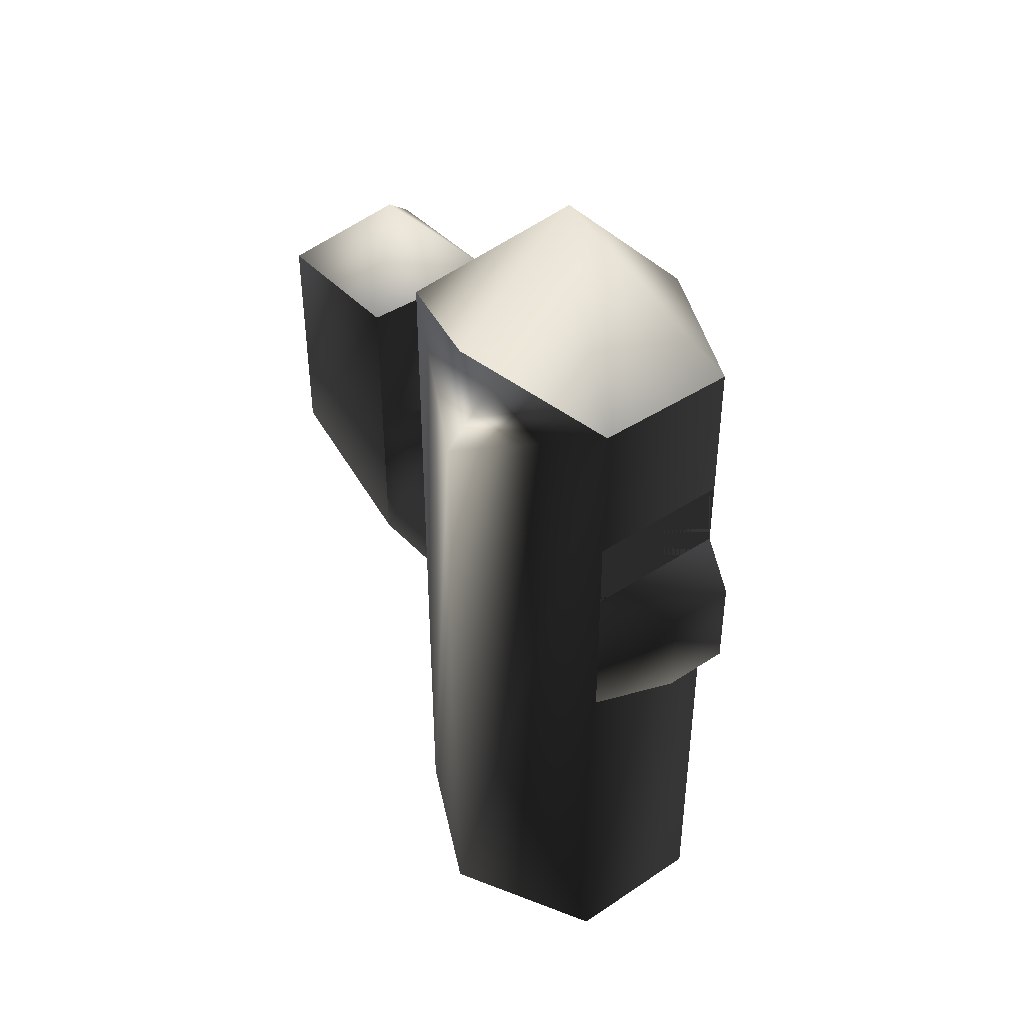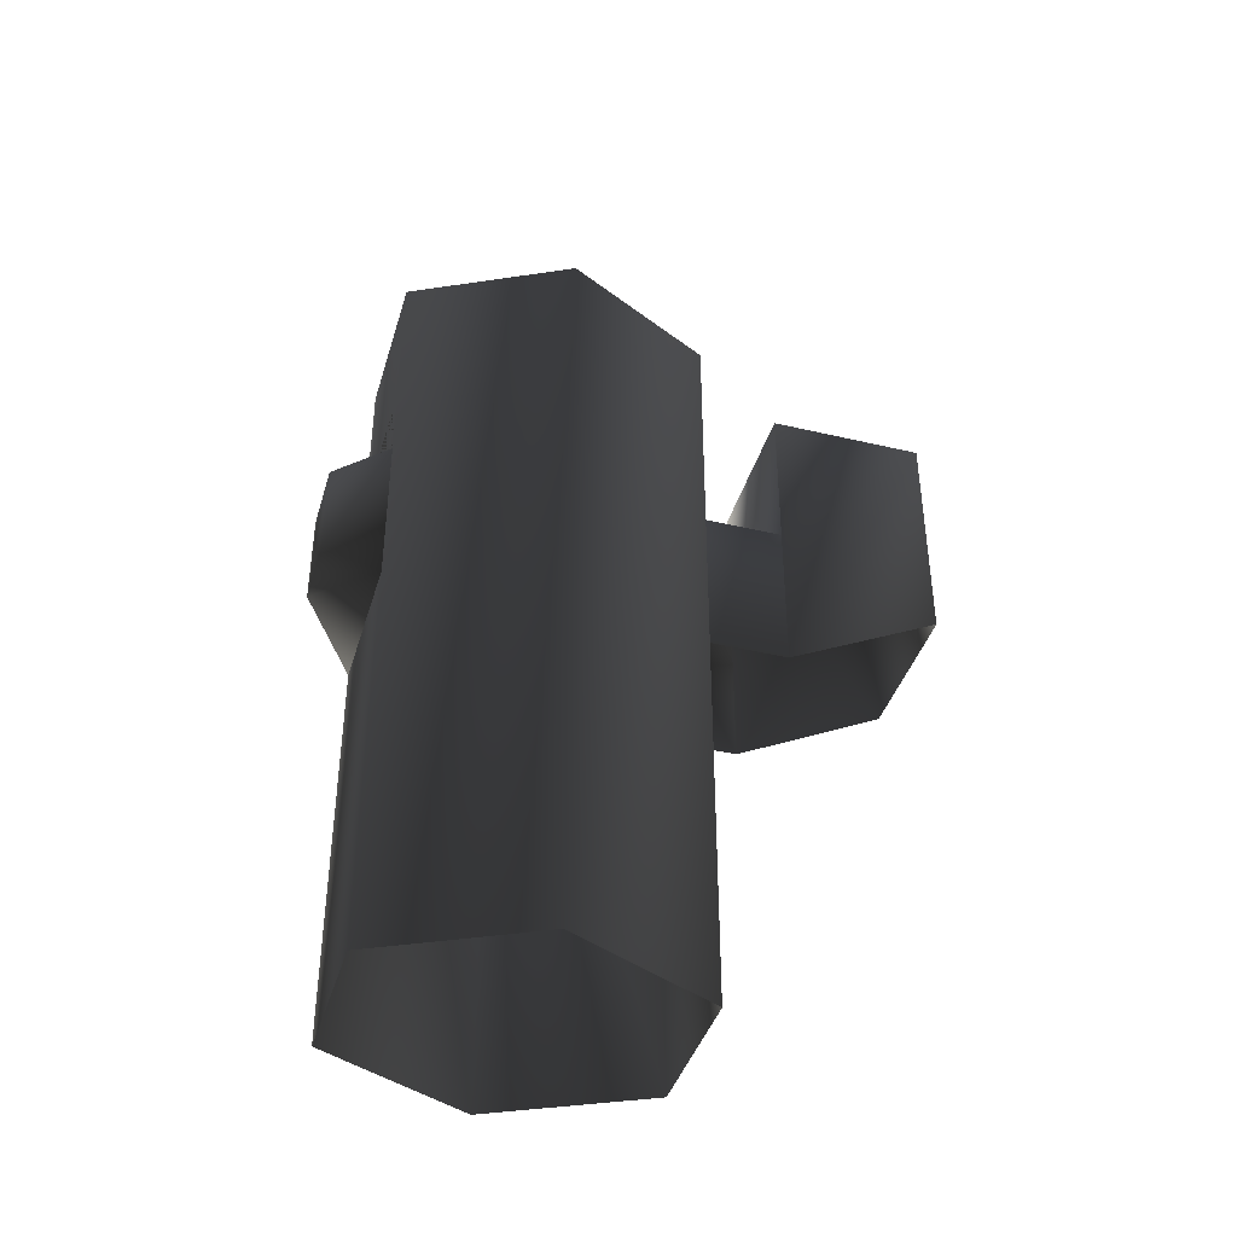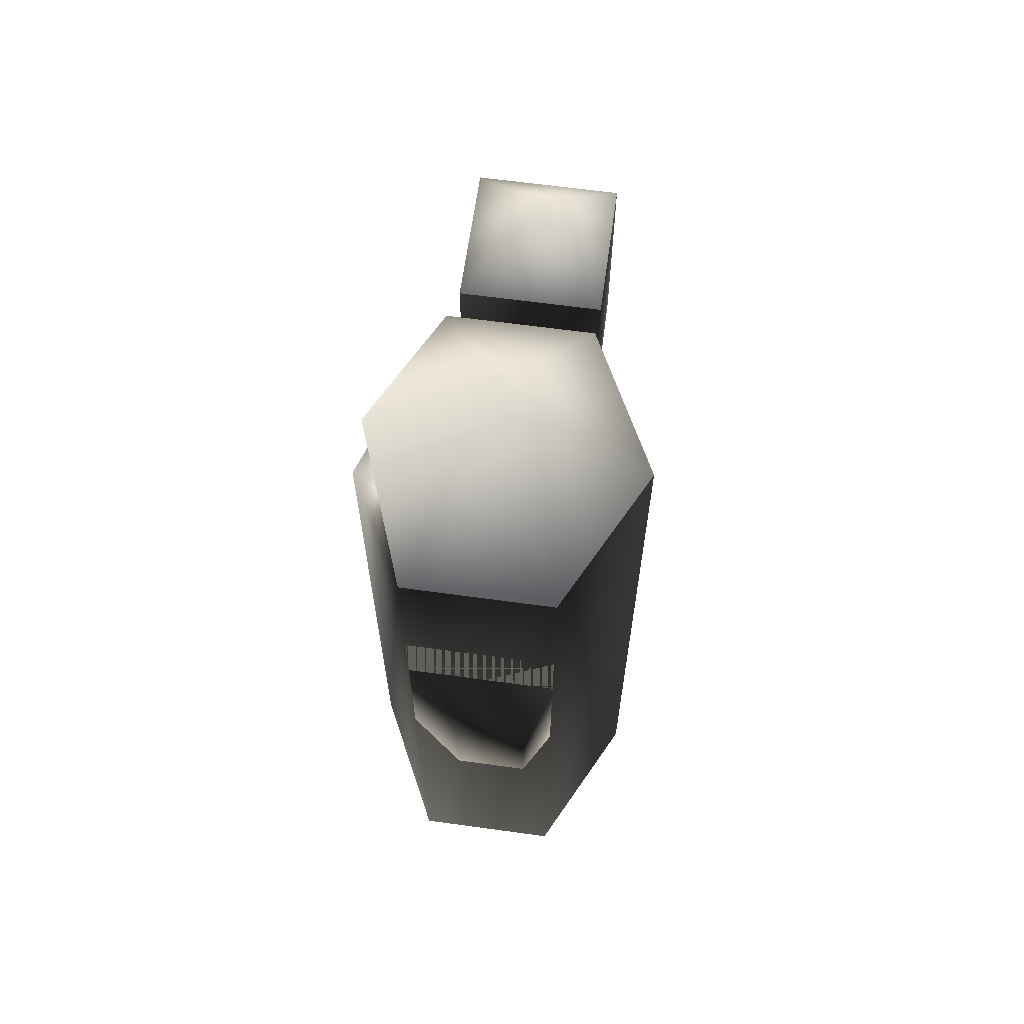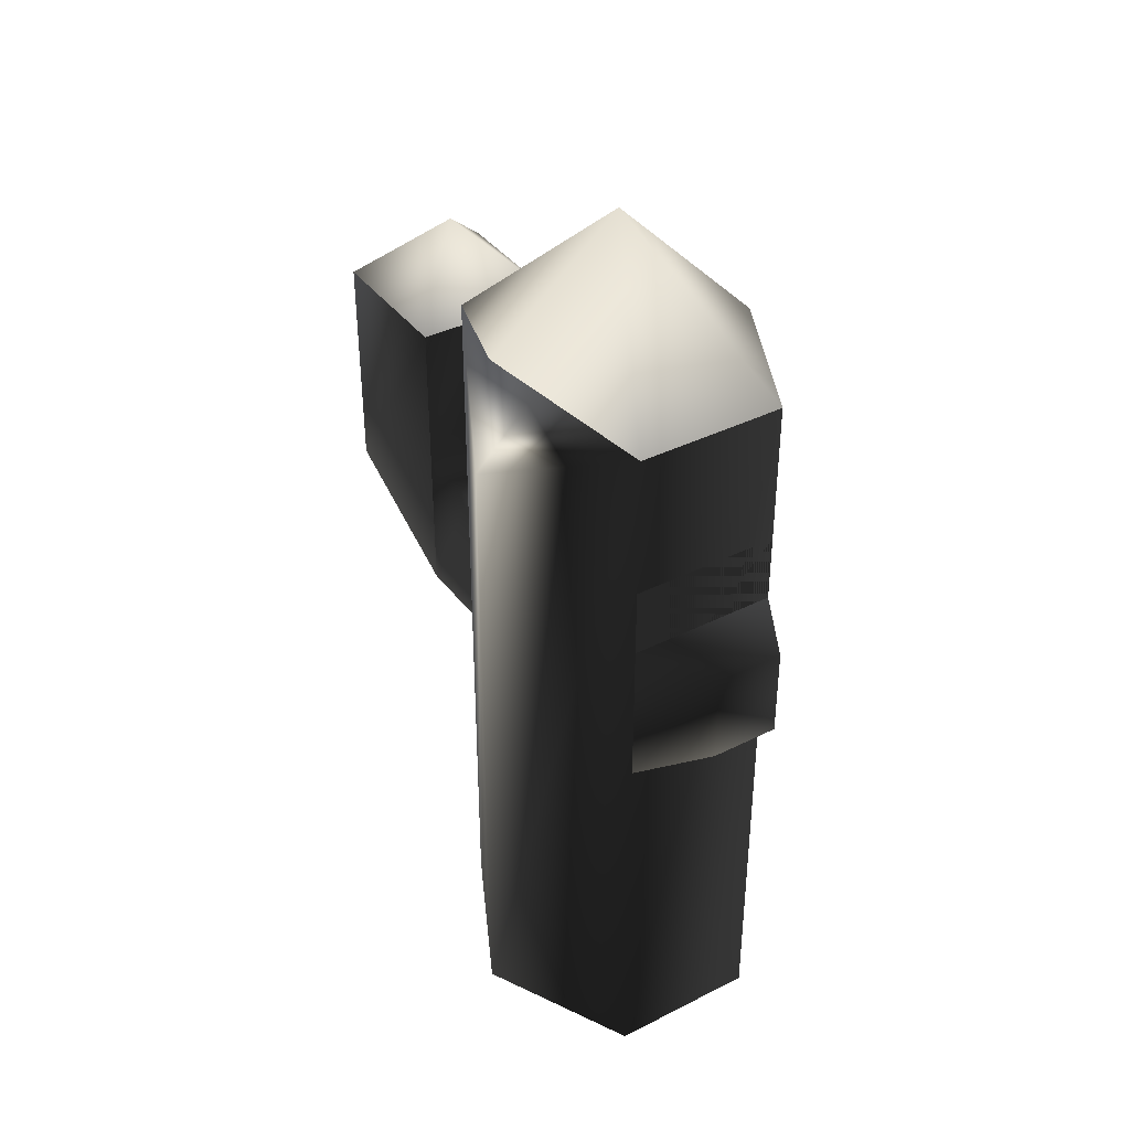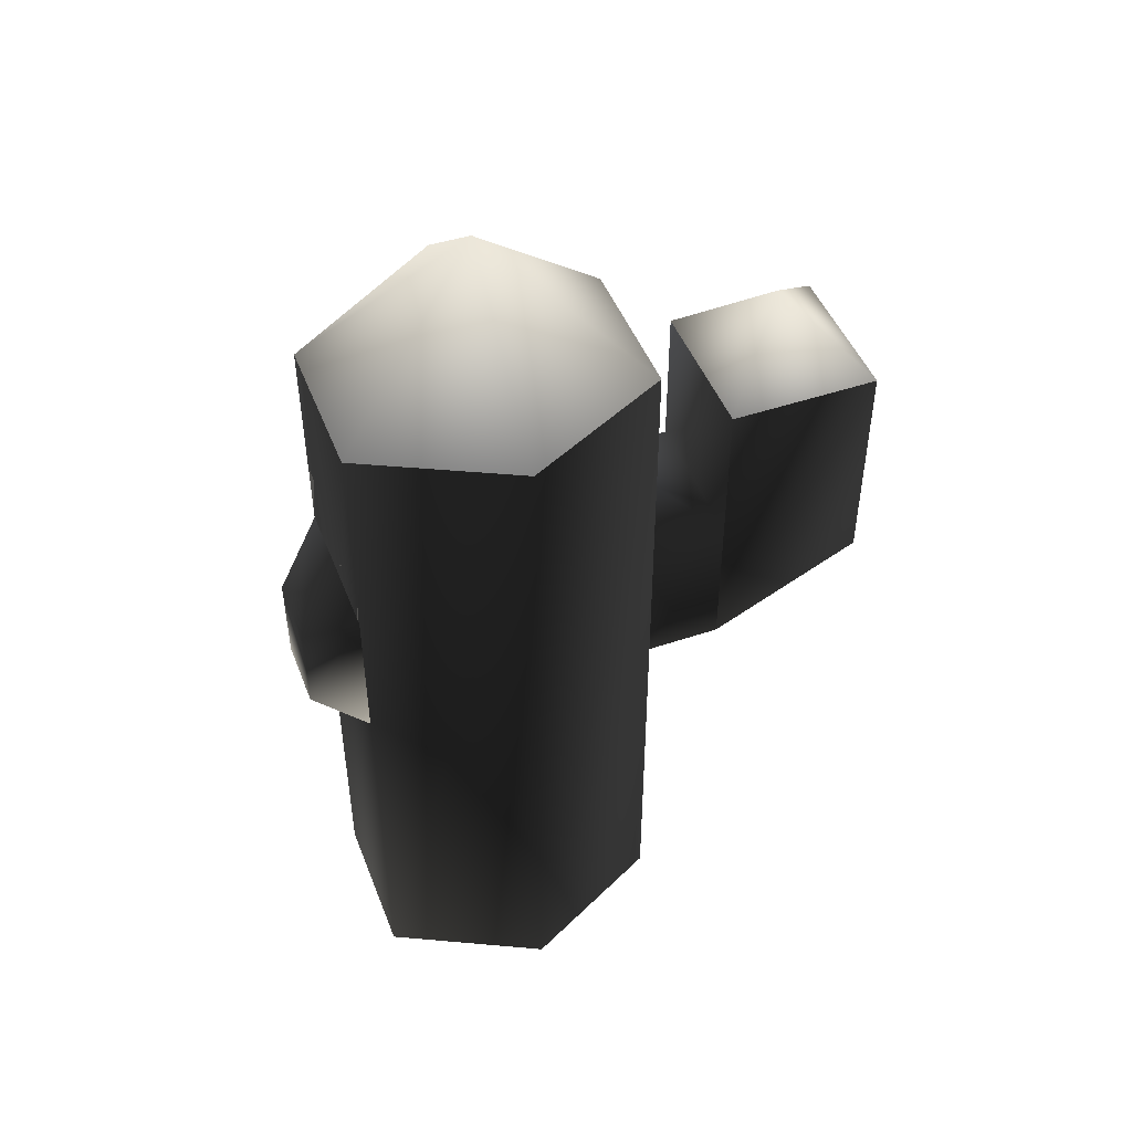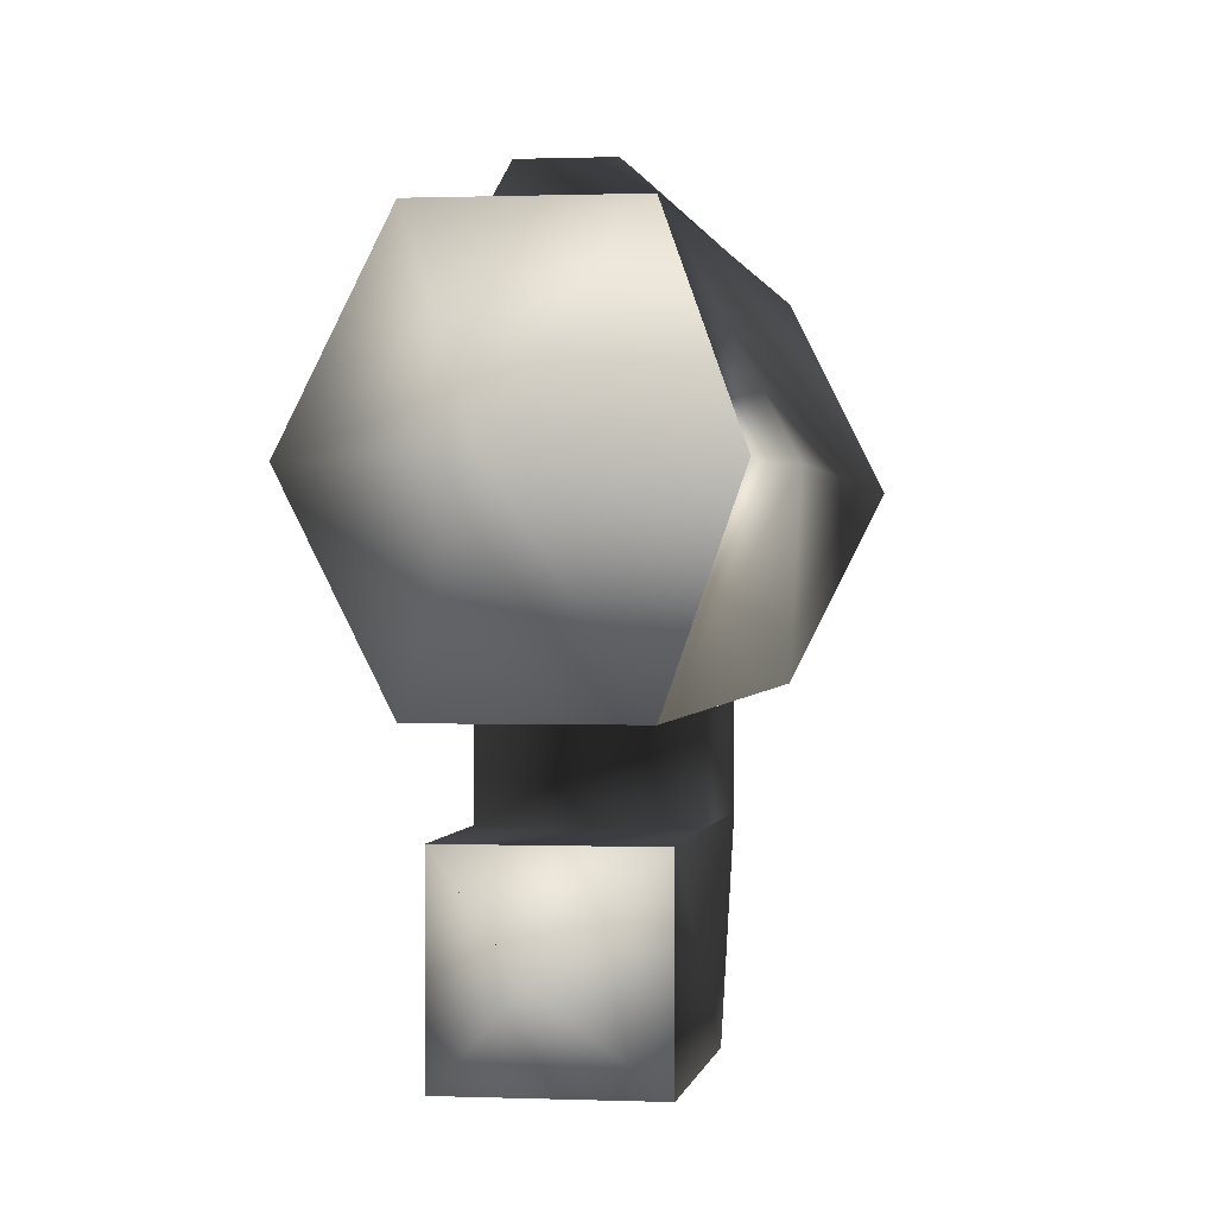
<metadata>
{"format":"obj","ext":"obj","renderer":"f3d","projection":"perspective","resolution":1024,"background":"white","views":[{"elev":41.9,"azim":-38.6,"up":"+Y"},{"elev":-40.5,"azim":73.8,"up":"+Y"},{"elev":64.1,"azim":7.9,"up":"+Y"},{"elev":38.2,"azim":-32.5,"up":"+Y"},{"elev":47.4,"azim":69.1,"up":"+Y"},{"elev":0.5,"azim":-171.1,"up":"+Z"}]}
</metadata>
<code>
v -13 0 22
v -13 130 22
v 13 130 22
v 13 0 22
v 13 0 22
v 13 130 22
v 26 130 -4
v 26 -8.47e-21 -4
v 26 8.47e-21 -4
v 26 130 -4
v 13 130 -30
v 13 5.082e-21 -30
v 13 3.649e-09 -30
v 13 130 -30
v -13 130 -30
v -13 -3.802e-09 -30
v -13 6.776e-21 -30
v -13 130 -30
v -26 117 -4
v -26 1.016e-20 -4
v -26 -6.776e-21 -4
v -26 117 -4
v -13 130 22
v -13 1.694e-21 22
v 13 117 -69
v 13 78 -69
v 13 65 -43
v 13 117 -43
v 13 91 -43
v 13 65 -43
v 13 65 -30
v 13 91 -30
v -13 65 -43
v -13 91 -43
v -13 91 -30
v -13 65 -30
v -13 78 -69
v -13 117 -69
v -13 117 -43
v -13 65 -43
v -13 117 -69
v -13 117 -43
v -1.526e-05 130 -56
v 13 117 -69
v -13 117 -69
v 2.647e-23 130 -56
v 13 117 -43
v 13 117 -69
v 1.526e-05 130 -56
v -13 117 -43
v 13 117 -43
v -9.926e-24 130 -56
v 13 91 -43
v -13 91 -43
v 13 91 -43
v 13 91 -30
v -13 91 -30
v -13 91 -43
v -13 117 -69
v -13 78 -69
v 13 78 -69
v 13 117 -69
v -13 130 22
v -13 130 -4
v -23 137 -4
v -23 137 -4
v -13 130 -4
v -13 130 -30
v -13 130 22
v -26 117 -4
v -13 130 -4
v -13 130 -30
v 13 130 -30
v -13 130 -30
v 2.647e-23 156 -4
v -13 130 -30
v -23 137 -4
v 7.629e-06 156 -4
v -23 137 -4
v -13 130 22
v 7.629e-06 156 -4
v -13 130 22
v 13 130 22
v 0 156 -4
v 13 130 22
v 26 130 -4
v 1.526e-05 156 -4
v 26 130 -4
v 13 130 -30
v 3.052e-05 156 -4
v 13 105 22
v 13 79 22
v -13 79 22
v -13 105 22
v -3 89 31
v -13 93 22
v -13 67 22
v -3 73 31
v 9 73 31
v 13 67 22
v 13 93 22
v 9 89 31
v 9 89 31
v 13 93 22
v -13 93 22
v -3 89 31
v -3 73 31
v -13 67 22
v 13 67 22
v 9 73 31
v 9 73 31
v 9 89 31
v -3 89 31
v -3 73 31
f 1/0 2/0 3/0
f 1/0 3/0 4/0
f 5/0 6/0 7/0
f 5/0 7/0 8/0
f 9/0 10/0 11/0
f 9/0 11/0 12/0
f 13/0 14/0 15/0
f 13/0 15/0 16/0
f 17/0 18/0 19/0
f 17/0 19/0 20/0
f 21/0 22/0 23/0
f 21/0 23/0 24/0
f 25/0 26/0 27/0
f 25/0 27/0 28/0
f 29/0 30/0 31/0
f 29/0 31/0 32/0
f 33/0 34/0 35/0
f 33/0 35/0 36/0
f 37/0 38/0 39/0
f 37/0 39/0 40/0
f 41/0 42/0 43/0
f 44/0 45/0 46/0
f 47/0 48/0 49/0
f 50/0 51/0 52/0
f 51/0 53/0 54/0
f 51/0 54/0 50/0
f 55/0 56/0 57/0
f 55/0 57/0 58/0
f 59/0 60/0 61/0
f 59/0 61/0 62/0
f 63/0 64/0 65/0
f 66/0 67/0 68/0
f 69/0 70/0 71/0
f 71/0 70/0 72/0
f 73/0 74/0 75/0
f 76/0 77/0 78/0
f 79/0 80/0 81/0
f 82/0 83/0 84/0
f 85/0 86/0 87/0
f 88/0 89/0 90/0
f 91/0 92/0 93/0
f 91/0 93/0 94/0
f 95/0 96/0 97/0
f 95/0 97/0 98/0
f 99/0 100/0 101/0
f 99/0 101/0 102/0
f 103/0 104/0 105/0
f 103/0 105/0 106/0
f 107/0 108/0 109/0
f 107/0 109/0 110/0
f 111/0 112/0 113/0
f 111/0 113/0 114/0

</code>
